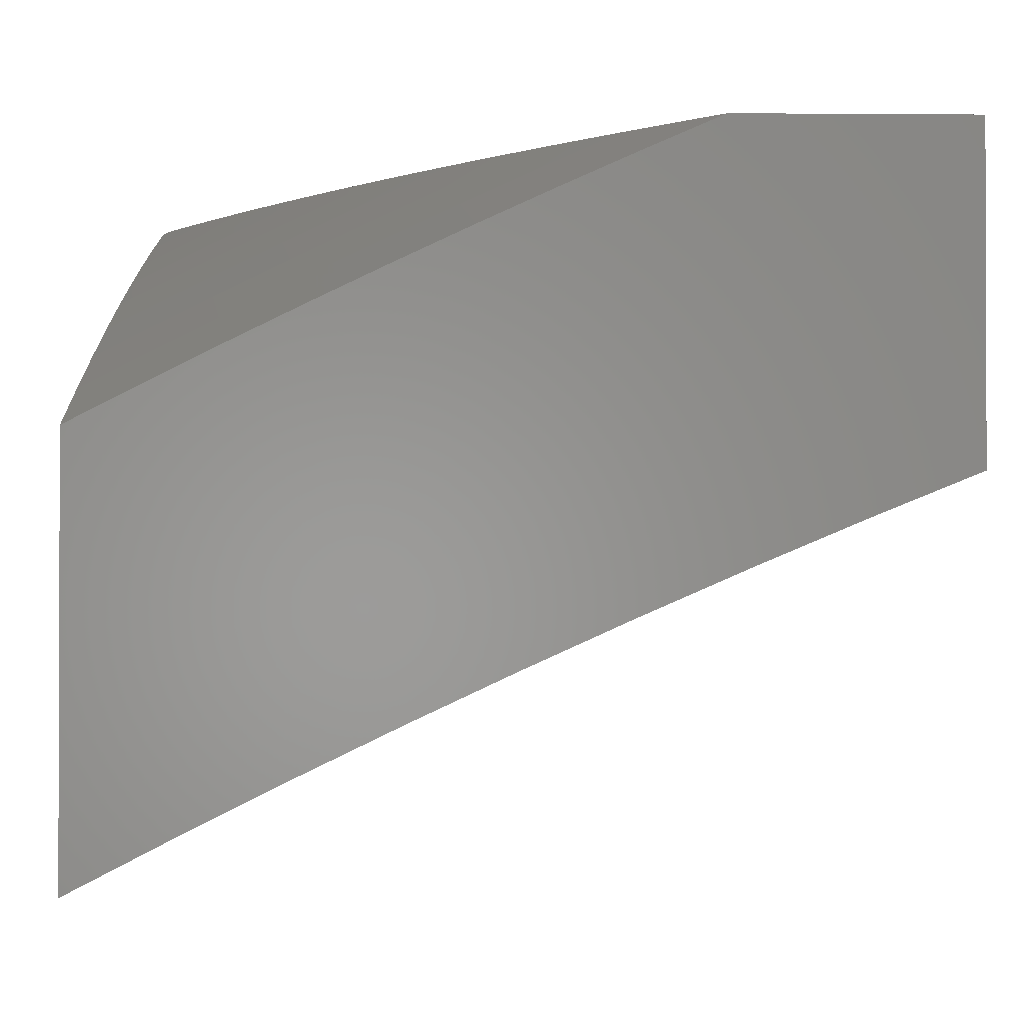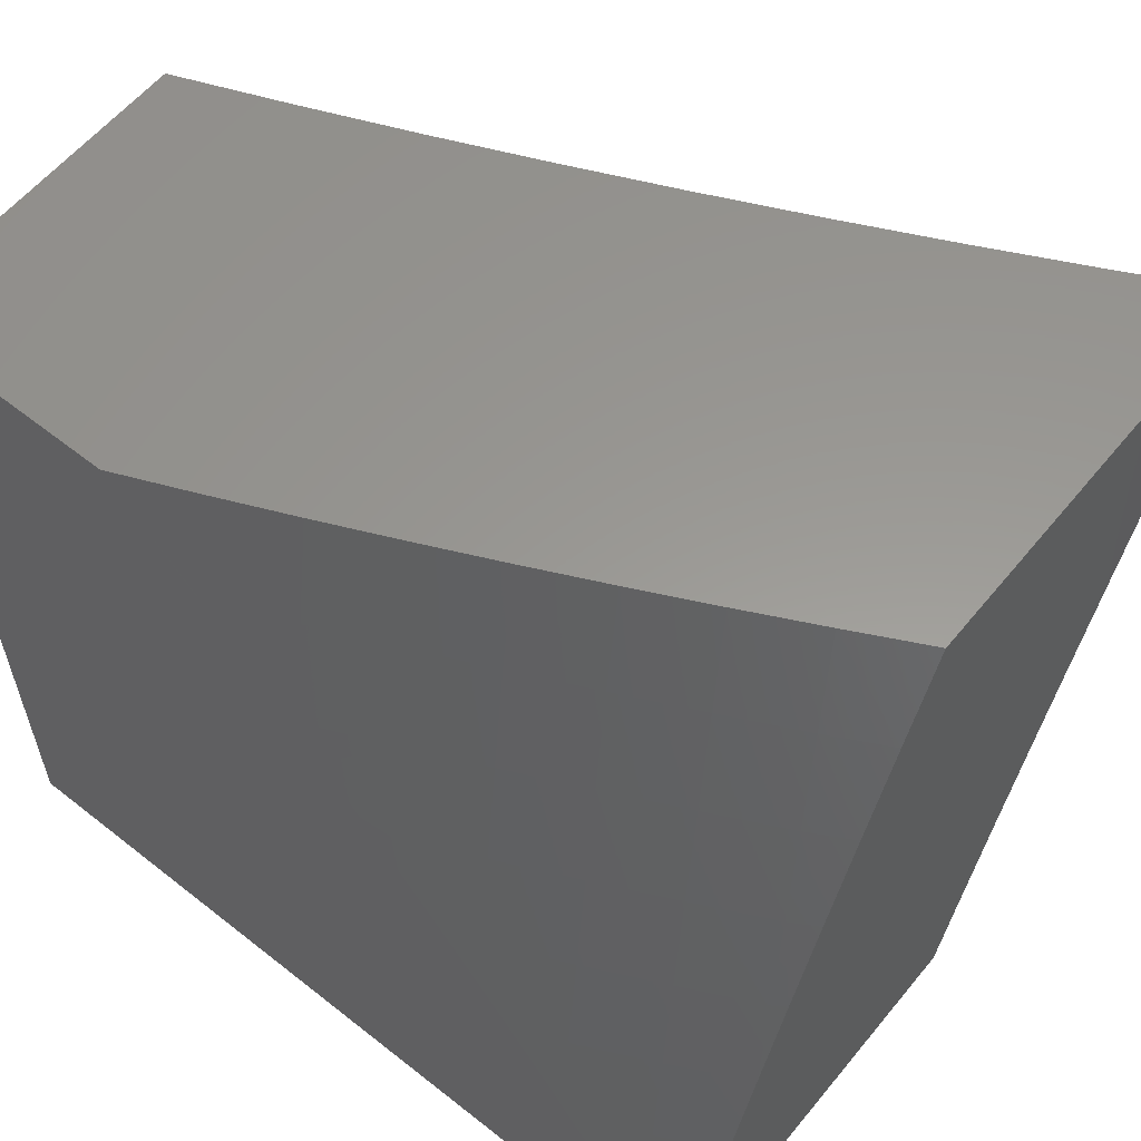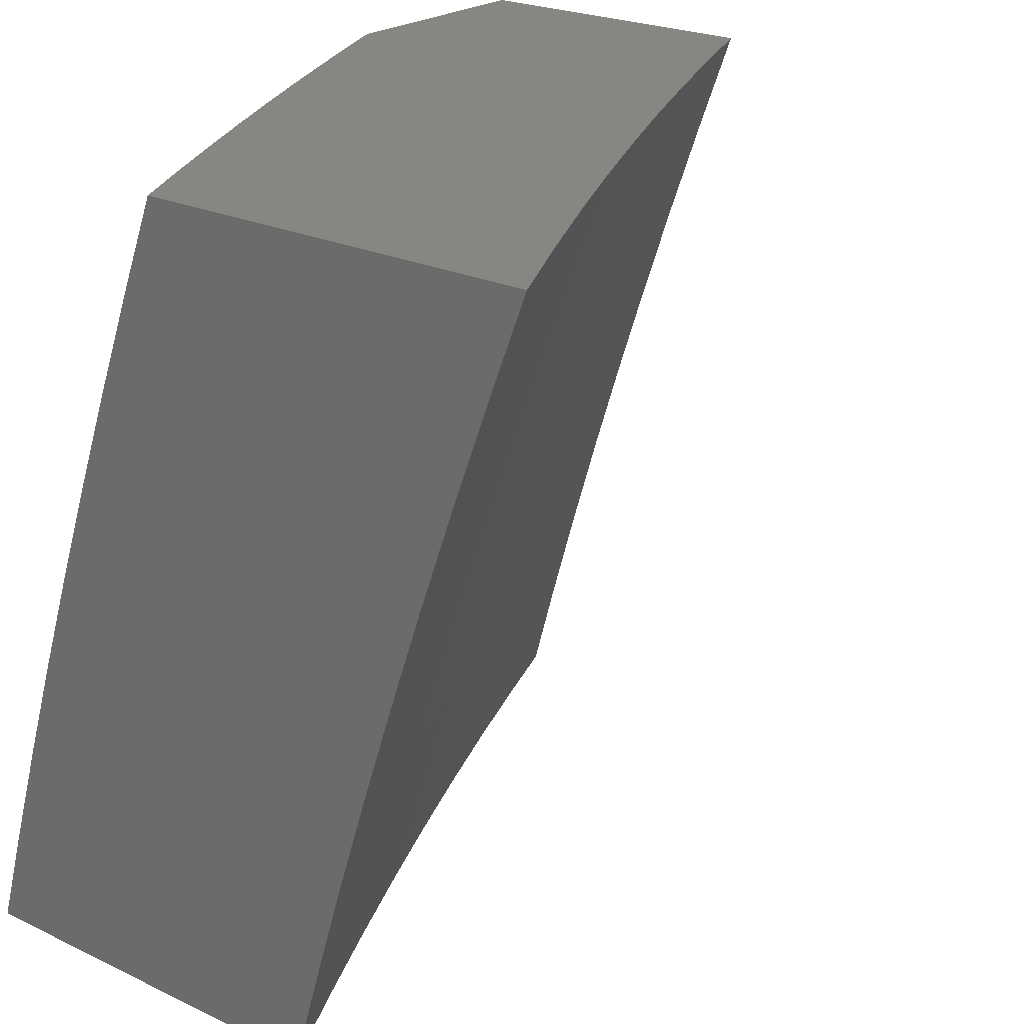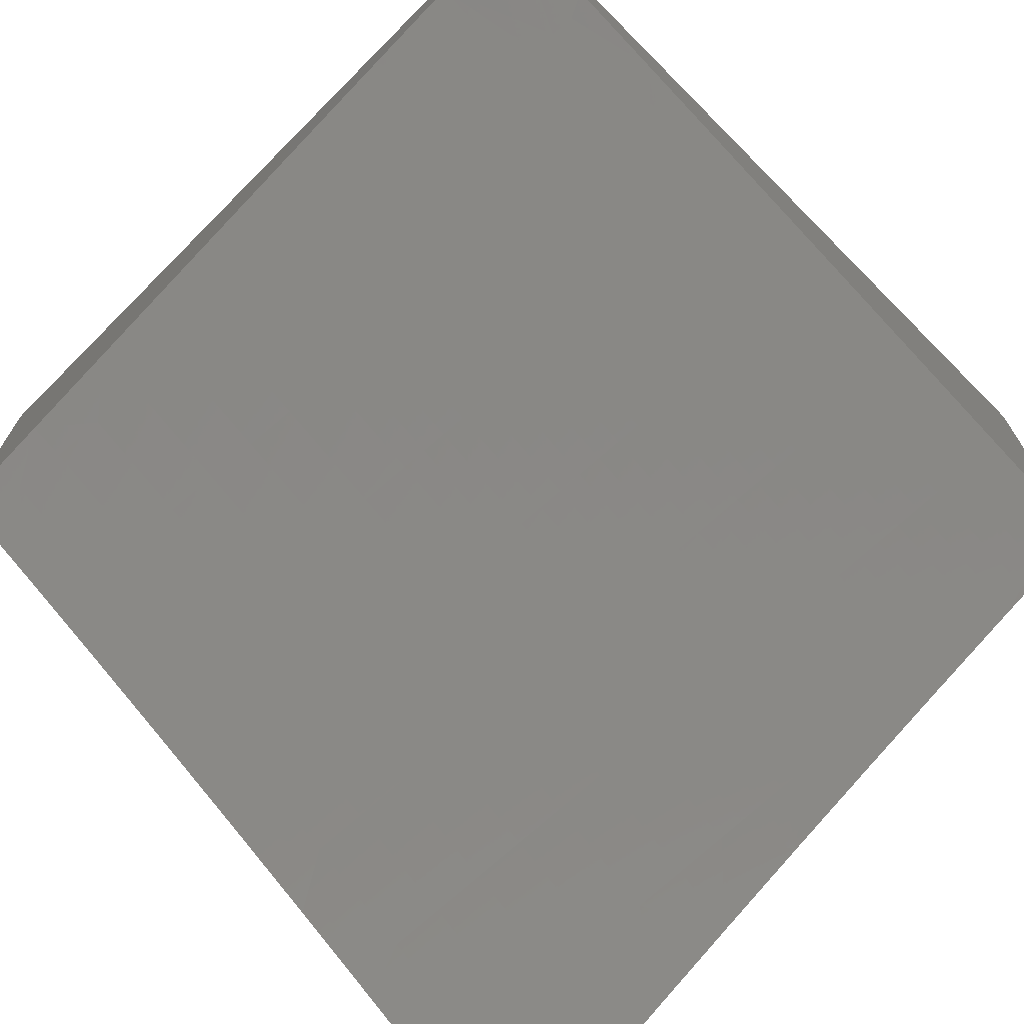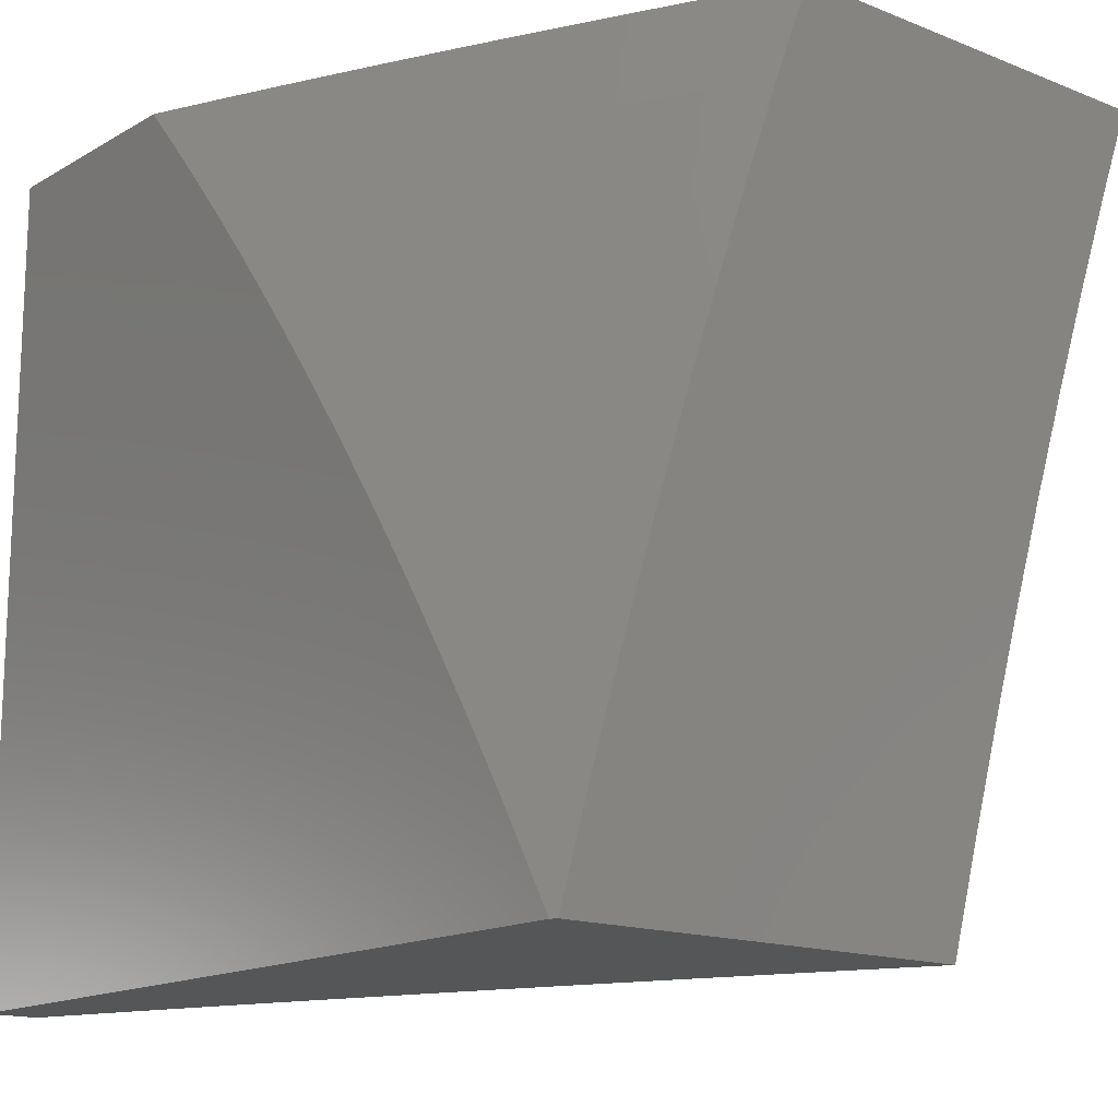
<metadata>
{"format":"stl","ext":"stl","renderer":"f3d","projection":"perspective","resolution":1024,"background":"white","views":[{"elev":-1.1,"azim":-1.7,"up":"+Y"},{"elev":59.1,"azim":-140.9,"up":"+Z"},{"elev":22.9,"azim":-51.0,"up":"+Z"},{"elev":-71.0,"azim":135.0,"up":"+Y"},{"elev":-15.3,"azim":-129.9,"up":"+Z"}]}
</metadata>
<code>
# stl→obj: 260 verts, 516 faces
v -4.877 9.553 3
v -4.858 9.553 3.031
v -5 9.492 3
v -4.996 9.476 3.063
v -5 9.455 3.127
v -4.992 9.469 3.094
v -4.989 9.461 3.125
v -4.851 9.539 3.094
v -4.847 9.532 3.125
v -4.705 9.599 3.125
v -4.702 9.592 3.157
v -4.559 9.657 3.157
v -4.556 9.65 3.188
v -4.413 9.713 3.188
v -4.409 9.705 3.219
v -4.266 9.766 3.219
v -4.263 9.758 3.25
v -4.119 9.817 3.25
v -4.116 9.809 3.282
v -4 9.863 3.253
v -4.112 9.801 3.313
v -4 9.825 3.378
v -4.109 9.793 3.344
v -4.106 9.784 3.376
v -4.252 9.734 3.344
v -4.249 9.726 3.376
v -4.395 9.673 3.344
v -4.391 9.665 3.376
v -4.537 9.61 3.344
v -4.533 9.602 3.376
v -4.679 9.545 3.344
v -4.675 9.537 3.376
v -4.82 9.478 3.344
v -4.816 9.47 3.376
v -4.956 9.4 3.376
v -4.952 9.392 3.407
v -5 9.377 3.379
v -4.948 9.384 3.438
v -5 9.335 3.504
v -4.943 9.376 3.47
v -4.939 9.368 3.501
v -4.803 9.445 3.47
v -4.799 9.437 3.501
v -4.659 9.504 3.501
v -4.654 9.495 3.532
v -4.514 9.56 3.532
v -4.509 9.552 3.563
v -4.368 9.614 3.563
v -4.36 9.597 3.626
v -4.219 9.657 3.626
v -4.211 9.639 3.688
v -4.069 9.697 3.688
v -4.061 9.679 3.751
v -4 9.702 3.753
v -4.053 9.66 3.813
v -4 9.658 3.877
v -4.045 9.641 3.875
v -4.037 9.621 3.938
v -4.186 9.583 3.875
v -4.178 9.564 3.938
v -4.327 9.523 3.875
v -4.318 9.504 3.938
v -4.467 9.461 3.875
v -4.458 9.442 3.938
v -4.606 9.397 3.875
v -4.597 9.378 3.938
v -4.745 9.331 3.875
v -4.735 9.312 3.938
v -4.873 9.244 3.938
v -4.754 9.279 4
v -4.878 9.217 4
v -4.754 9.612 3
v -4.716 9.621 3.031
v -4.713 9.614 3.063
v -4.57 9.68 3.063
v -4.566 9.672 3.094
v -4.423 9.736 3.094
v -4.42 9.728 3.125
v -4.276 9.789 3.125
v -4.273 9.782 3.157
v -4.129 9.84 3.157
v -4.126 9.833 3.188
v -4 9.9 3.127
v -4.63 9.67 3
v -4.573 9.687 3.031
v -4.427 9.743 3.063
v -4.28 9.797 3.094
v -4.132 9.848 3.125
v -4.505 9.726 3
v -4.43 9.75 3.031
v -4.283 9.804 3.063
v -4.136 9.856 3.094
v -4.38 9.781 3
v -4.286 9.812 3.031
v -4.139 9.863 3.063
v -4.254 9.834 3
v -4.142 9.871 3.031
v -4 9.935 3
v -4.127 9.885 3
v -4 9.786 3.504
v -4.098 9.768 3.438
v -4.102 9.776 3.407
v -4 9.745 3.629
v -4.084 9.733 3.563
v -4.088 9.742 3.532
v -4.091 9.75 3.501
v -4.234 9.692 3.501
v -4.238 9.701 3.47
v -4.38 9.64 3.47
v -4.384 9.648 3.438
v -4.525 9.586 3.438
v -4.529 9.594 3.407
v -4.671 9.529 3.407
v -4.077 9.715 3.626
v -4.226 9.675 3.563
v -4.23 9.683 3.532
v -4.372 9.623 3.532
v -4.376 9.631 3.501
v -4.518 9.569 3.501
v -4.522 9.577 3.47
v -4.663 9.512 3.47
v -4.667 9.521 3.438
v -4.807 9.453 3.438
v -4.812 9.462 3.407
v -4 9.613 4
v -4.128 9.561 4
v -4.254 9.508 4
v -4.38 9.453 4
v -4.506 9.396 4
v -4.631 9.338 4
v -5 9.154 4
v -5 9.202 3.877
v -4.883 9.262 3.875
v -4.893 9.281 3.813
v -4.754 9.349 3.813
v -4.764 9.367 3.751
v -4.615 9.416 3.813
v -4.624 9.434 3.751
v -4.476 9.48 3.813
v -4.484 9.498 3.751
v -4.335 9.542 3.813
v -4.344 9.561 3.751
v -4.195 9.602 3.813
v -4.203 9.621 3.751
v -5 9.248 3.753
v -4.902 9.299 3.751
v -4.773 9.385 3.688
v -4.633 9.452 3.688
v -4.493 9.516 3.688
v -4.352 9.579 3.688
v -4.912 9.316 3.688
v -5 9.292 3.629
v -4.921 9.334 3.626
v -4.93 9.351 3.563
v -4.79 9.42 3.563
v -4.795 9.428 3.532
v -4.65 9.487 3.563
v -4.934 9.359 3.532
v -5 9.417 3.253
v -4.964 9.416 3.313
v -4.96 9.408 3.344
v -4.981 9.447 3.188
v -4.977 9.439 3.219
v -4.973 9.431 3.25
v -4.836 9.509 3.219
v -4.832 9.501 3.25
v -4.69 9.569 3.25
v -4.687 9.561 3.282
v -4.545 9.626 3.282
v -4.541 9.618 3.313
v -4.399 9.681 3.313
v -4.855 9.546 3.063
v -4.709 9.607 3.094
v -4.563 9.665 3.125
v -4.416 9.72 3.157
v -4.27 9.774 3.188
v -4.123 9.825 3.219
v -4.843 9.524 3.157
v -4.985 9.454 3.157
v -4.839 9.517 3.188
v -4.698 9.584 3.188
v -4.694 9.576 3.219
v -4.548 9.634 3.25
v -4.402 9.689 3.282
v -4.256 9.742 3.313
v -4.828 9.493 3.282
v -4.969 9.424 3.282
v -4.824 9.486 3.313
v -4.683 9.553 3.313
v -4.782 9.403 3.626
v -4.642 9.47 3.626
v -4.501 9.534 3.626
v -4.552 9.642 3.219
v -4.406 9.697 3.25
v -4.259 9.75 3.282
v -4.387 9.657 3.407
v -4.245 9.717 3.407
v -4.241 9.709 3.438
v -4.095 9.759 3.47
v -4.992 10 3
v -5 9.996 3
v -4.954 10 3.067
v -5 9.96 3.127
v -4.94 9.99 3.125
v -4.925 9.96 3.25
v -4.875 10 3.198
v -4.834 10 3.263
v -4.91 9.928 3.376
v -4.818 9.973 3.376
v -4.802 9.94 3.501
v -4.75 10 3.392
v -4.711 9.983 3.501
v -4.707 10 3.455
v -4.663 10 3.518
v -4.695 9.949 3.626
v -4.618 10 3.581
v -4.604 9.991 3.626
v -4.572 10 3.643
v -4.588 9.955 3.751
v -4.525 10 3.704
v -4.497 9.997 3.751
v -4.478 10 3.764
v -4.48 9.959 3.875
v -4.43 10 3.824
v -4.389 10 3.875
v -4.381 10 3.883
v -4.332 10 3.942
v -4.372 9.96 4
v -4.281 10 4
v -5 9.921 3.253
v -5 9.882 3.379
v -4.894 9.895 3.501
v -4.786 9.905 3.626
v -4.984 9.85 3.501
v -5 9.841 3.504
v -4.967 9.816 3.626
v -5 9.798 3.629
v -4.949 9.78 3.751
v -5 9.754 3.753
v -4.931 9.744 3.875
v -5 9.708 3.877
v -4.912 9.706 4
v -5 9.661 4
v -4.823 9.75 4
v -4.841 9.789 3.875
v -4.859 9.825 3.751
v -4.877 9.861 3.626
v -4.733 9.794 4
v -4.751 9.833 3.875
v -4.769 9.87 3.751
v -4.644 9.837 4
v -4.661 9.876 3.875
v -4.678 9.913 3.751
v -4.554 9.879 4
v -4.57 9.918 3.875
v -4.463 9.92 4
v -4.793 10 3.328
v -4.915 10 3.133
v -4 10 4
v -4 10 3
f 1 2 3
f 3 2 4
f 3 4 5
f 5 4 6
f 5 6 7
f 7 6 8
f 7 8 9
f 9 8 10
f 9 10 11
f 11 10 12
f 11 12 13
f 13 12 14
f 13 14 15
f 15 14 16
f 15 16 17
f 17 16 18
f 17 18 19
f 19 18 20
f 19 20 21
f 21 20 22
f 21 22 23
f 23 22 24
f 23 24 25
f 25 24 26
f 25 26 27
f 27 26 28
f 27 28 29
f 29 28 30
f 29 30 31
f 31 30 32
f 31 32 33
f 33 32 34
f 33 34 35
f 35 34 36
f 35 36 37
f 37 36 38
f 37 38 39
f 39 38 40
f 39 40 41
f 41 40 42
f 41 42 43
f 43 42 44
f 43 44 45
f 45 44 46
f 45 46 47
f 47 46 48
f 47 48 49
f 49 48 50
f 49 50 51
f 51 50 52
f 51 52 53
f 53 52 54
f 53 54 55
f 55 54 56
f 55 56 57
f 57 56 58
f 57 58 59
f 59 58 60
f 59 60 61
f 61 60 62
f 61 62 63
f 63 62 64
f 63 64 65
f 65 64 66
f 65 66 67
f 67 66 68
f 67 68 69
f 69 68 70
f 69 70 71
f 1 72 2
f 2 72 73
f 2 73 74
f 74 73 75
f 74 75 76
f 76 75 77
f 76 77 78
f 78 77 79
f 78 79 80
f 80 79 81
f 80 81 82
f 82 81 83
f 82 83 20
f 72 84 73
f 73 84 85
f 73 85 75
f 75 85 86
f 75 86 77
f 77 86 87
f 77 87 79
f 79 87 88
f 79 88 81
f 81 88 83
f 84 89 85
f 85 89 90
f 85 90 86
f 86 90 91
f 86 91 87
f 87 91 92
f 87 92 88
f 88 92 83
f 89 93 90
f 90 93 94
f 90 94 91
f 91 94 95
f 91 95 92
f 92 95 83
f 93 96 94
f 94 96 97
f 94 97 95
f 95 97 98
f 95 98 83
f 96 99 97
f 97 99 98
f 100 101 22
f 22 101 102
f 22 102 24
f 24 102 26
f 103 104 100
f 100 104 105
f 100 105 106
f 106 105 107
f 106 107 108
f 108 107 109
f 108 109 110
f 110 109 111
f 110 111 112
f 112 111 113
f 112 113 32
f 32 113 34
f 54 52 103
f 103 52 114
f 103 114 104
f 104 114 115
f 104 115 116
f 116 115 117
f 116 117 118
f 118 117 119
f 118 119 120
f 120 119 121
f 120 121 122
f 122 121 123
f 122 123 124
f 124 123 38
f 124 38 36
f 56 125 58
f 58 125 126
f 58 126 60
f 60 126 127
f 60 127 62
f 62 127 128
f 62 128 64
f 64 128 129
f 64 129 66
f 66 129 130
f 66 130 68
f 68 130 70
f 71 131 69
f 69 131 132
f 69 132 133
f 133 132 134
f 133 134 135
f 135 134 136
f 135 136 137
f 137 136 138
f 137 138 139
f 139 138 140
f 139 140 141
f 141 140 142
f 141 142 143
f 143 142 144
f 143 144 55
f 55 144 53
f 132 145 134
f 134 145 146
f 134 146 136
f 136 146 147
f 136 147 138
f 138 147 148
f 138 148 140
f 140 148 149
f 140 149 142
f 142 149 150
f 142 150 144
f 144 150 51
f 144 51 53
f 146 145 151
f 151 145 152
f 151 152 153
f 153 152 154
f 153 154 155
f 155 154 156
f 155 156 157
f 157 156 45
f 157 45 47
f 152 39 154
f 154 39 158
f 154 158 156
f 156 158 43
f 156 43 45
f 159 160 37
f 37 160 161
f 37 161 35
f 35 161 33
f 5 162 159
f 159 162 163
f 159 163 164
f 164 163 165
f 164 165 166
f 166 165 167
f 166 167 168
f 168 167 169
f 168 169 170
f 170 169 171
f 170 171 27
f 27 171 25
f 6 4 172
f 172 4 2
f 172 2 74
f 6 172 8
f 8 172 173
f 8 173 10
f 10 173 174
f 10 174 12
f 12 174 175
f 12 175 14
f 14 175 176
f 14 176 16
f 16 176 177
f 16 177 18
f 18 177 20
f 173 172 74
f 9 178 179
f 179 178 162
f 179 162 5
f 163 162 180
f 180 162 178
f 180 178 181
f 181 178 11
f 181 11 13
f 178 9 11
f 163 180 165
f 165 180 182
f 165 182 167
f 167 182 183
f 167 183 169
f 169 183 184
f 169 184 171
f 171 184 185
f 171 185 25
f 25 185 23
f 182 180 181
f 166 186 187
f 187 186 160
f 187 160 159
f 161 160 188
f 188 160 186
f 188 186 189
f 189 186 168
f 189 168 170
f 186 166 168
f 31 33 188
f 188 33 161
f 31 188 189
f 36 34 124
f 124 34 113
f 124 113 122
f 122 113 111
f 122 111 120
f 120 111 109
f 120 109 118
f 118 109 107
f 118 107 116
f 116 107 105
f 116 105 104
f 40 38 123
f 40 123 42
f 42 123 121
f 42 121 44
f 44 121 119
f 44 119 46
f 46 119 117
f 46 117 48
f 48 117 115
f 48 115 50
f 50 115 114
f 50 114 52
f 41 43 158
f 151 153 190
f 190 153 155
f 190 155 191
f 191 155 157
f 191 157 192
f 192 157 47
f 192 47 49
f 146 151 147
f 147 151 190
f 147 190 148
f 148 190 191
f 148 191 149
f 149 191 192
f 149 192 150
f 150 192 49
f 150 49 51
f 69 133 67
f 67 133 135
f 67 135 65
f 65 135 137
f 65 137 63
f 63 137 139
f 63 139 61
f 61 139 141
f 61 141 59
f 59 141 143
f 59 143 57
f 57 143 55
f 39 41 158
f 159 164 187
f 187 164 166
f 5 7 179
f 179 7 9
f 174 173 76
f 76 173 74
f 182 181 193
f 193 181 13
f 193 13 15
f 29 31 189
f 29 189 170
f 112 32 30
f 175 174 78
f 78 174 76
f 182 193 183
f 183 193 194
f 183 194 184
f 184 194 195
f 184 195 185
f 185 195 21
f 185 21 23
f 194 193 15
f 27 29 170
f 112 30 196
f 196 30 28
f 196 28 197
f 197 28 26
f 197 26 102
f 176 175 80
f 80 175 78
f 195 194 17
f 17 194 15
f 112 196 110
f 110 196 198
f 110 198 108
f 108 198 199
f 108 199 106
f 106 199 100
f 198 196 197
f 177 176 82
f 82 176 80
f 21 195 19
f 19 195 17
f 102 101 197
f 197 101 198
f 20 177 82
f 100 199 101
f 101 199 198
f 200 201 202
f 202 201 203
f 202 203 204
f 204 203 205
f 204 205 206
f 206 205 207
f 207 205 208
f 207 208 209
f 209 208 210
f 209 210 211
f 211 210 212
f 211 212 213
f 213 212 214
f 214 212 215
f 214 215 216
f 216 215 217
f 216 217 218
f 218 217 219
f 218 219 220
f 220 219 221
f 220 221 222
f 222 221 223
f 222 223 224
f 224 223 225
f 224 225 226
f 226 225 227
f 227 225 228
f 227 228 229
f 203 230 205
f 205 230 208
f 230 231 208
f 208 231 232
f 208 232 210
f 210 232 233
f 210 233 212
f 212 233 215
f 232 231 234
f 234 231 235
f 234 235 236
f 236 235 237
f 236 237 238
f 238 237 239
f 238 239 240
f 240 239 241
f 240 241 242
f 242 241 243
f 242 244 240
f 240 244 245
f 240 245 238
f 238 245 246
f 238 246 236
f 236 246 247
f 236 247 234
f 234 247 232
f 244 248 245
f 245 248 249
f 245 249 246
f 246 249 250
f 246 250 247
f 247 250 233
f 247 233 232
f 248 251 249
f 249 251 252
f 249 252 253
f 253 252 219
f 253 219 217
f 251 254 252
f 252 254 255
f 252 255 219
f 219 255 223
f 219 223 221
f 254 256 255
f 255 256 223
f 256 228 223
f 223 228 225
f 211 257 209
f 209 257 207
f 206 258 204
f 204 258 202
f 215 233 250
f 215 250 253
f 253 250 249
f 217 215 253
f 125 56 259
f 259 56 54
f 259 54 103
f 103 100 259
f 259 100 22
f 259 22 20
f 20 83 259
f 259 83 260
f 260 83 98
f 98 99 260
f 260 99 200
f 200 99 96
f 200 96 93
f 93 89 200
f 200 89 201
f 201 89 84
f 201 84 72
f 72 1 201
f 201 1 3
f 131 71 243
f 243 71 70
f 243 70 242
f 242 70 130
f 242 130 244
f 244 130 129
f 244 129 248
f 248 129 128
f 248 128 251
f 251 128 254
f 254 128 127
f 254 127 256
f 256 127 126
f 256 126 228
f 228 126 229
f 229 126 125
f 229 125 259
f 5 230 3
f 3 230 203
f 3 203 201
f 230 5 231
f 231 5 159
f 231 159 235
f 235 159 37
f 235 37 237
f 237 37 39
f 237 39 239
f 239 39 152
f 239 152 241
f 241 152 145
f 241 145 243
f 243 145 132
f 243 132 131
f 200 202 260
f 260 202 258
f 260 258 206
f 206 207 260
f 260 207 257
f 260 257 211
f 211 213 260
f 260 213 214
f 260 214 216
f 216 218 260
f 260 218 220
f 260 220 222
f 222 224 260
f 260 224 259
f 259 224 226
f 259 226 227
f 227 229 259

</code>
